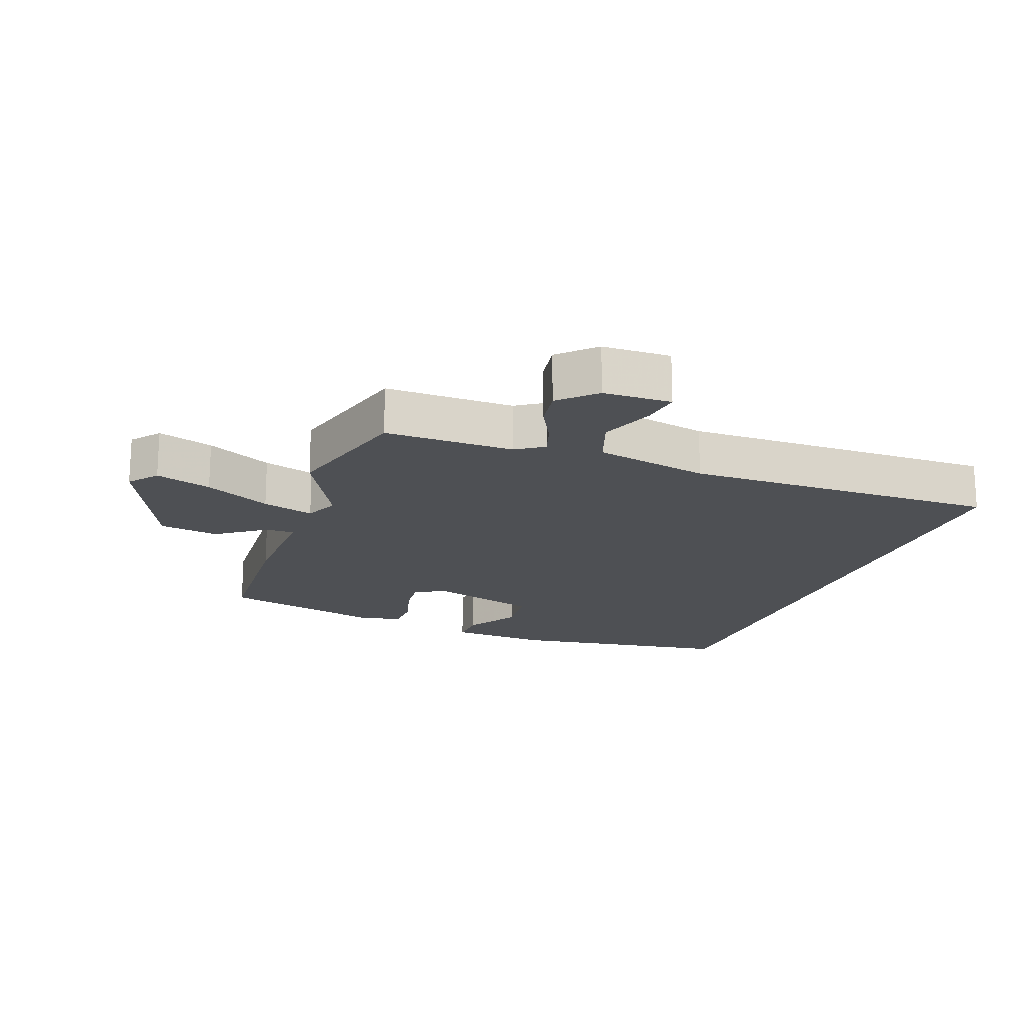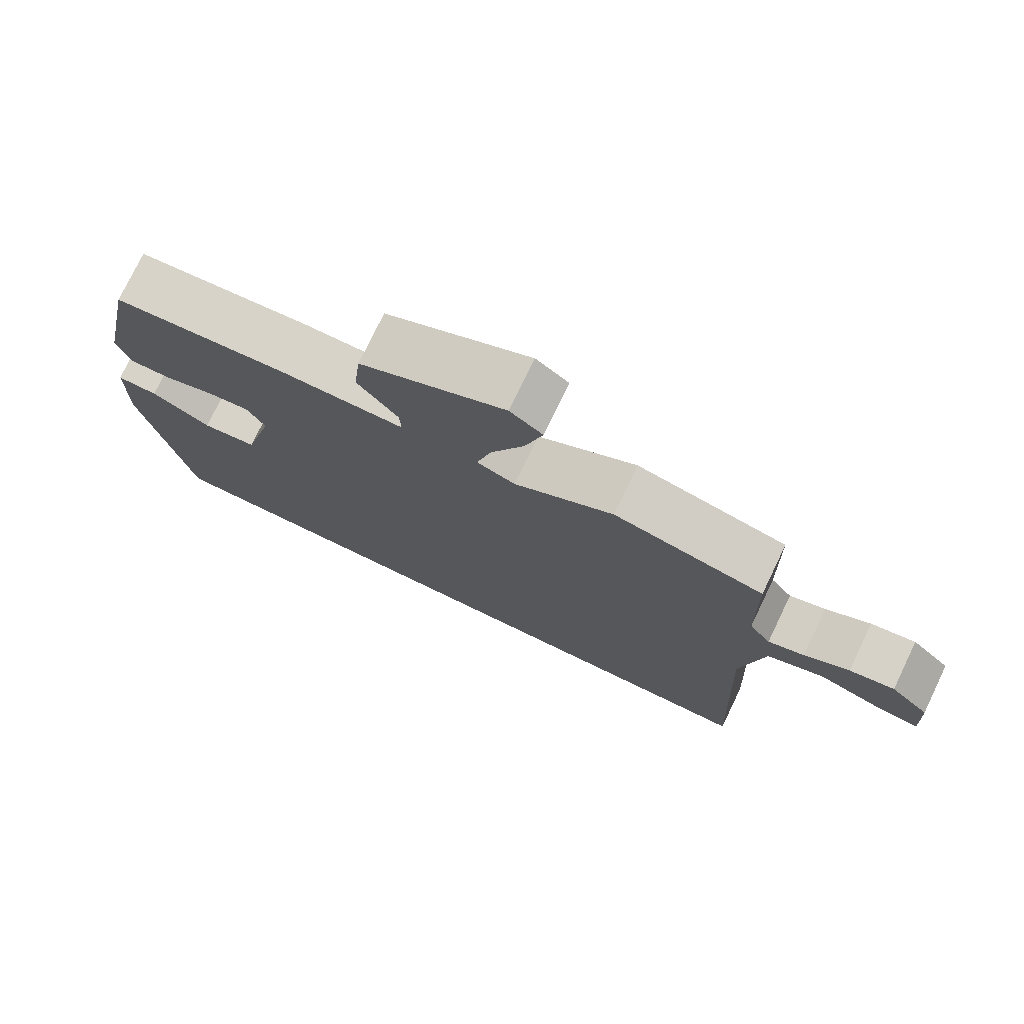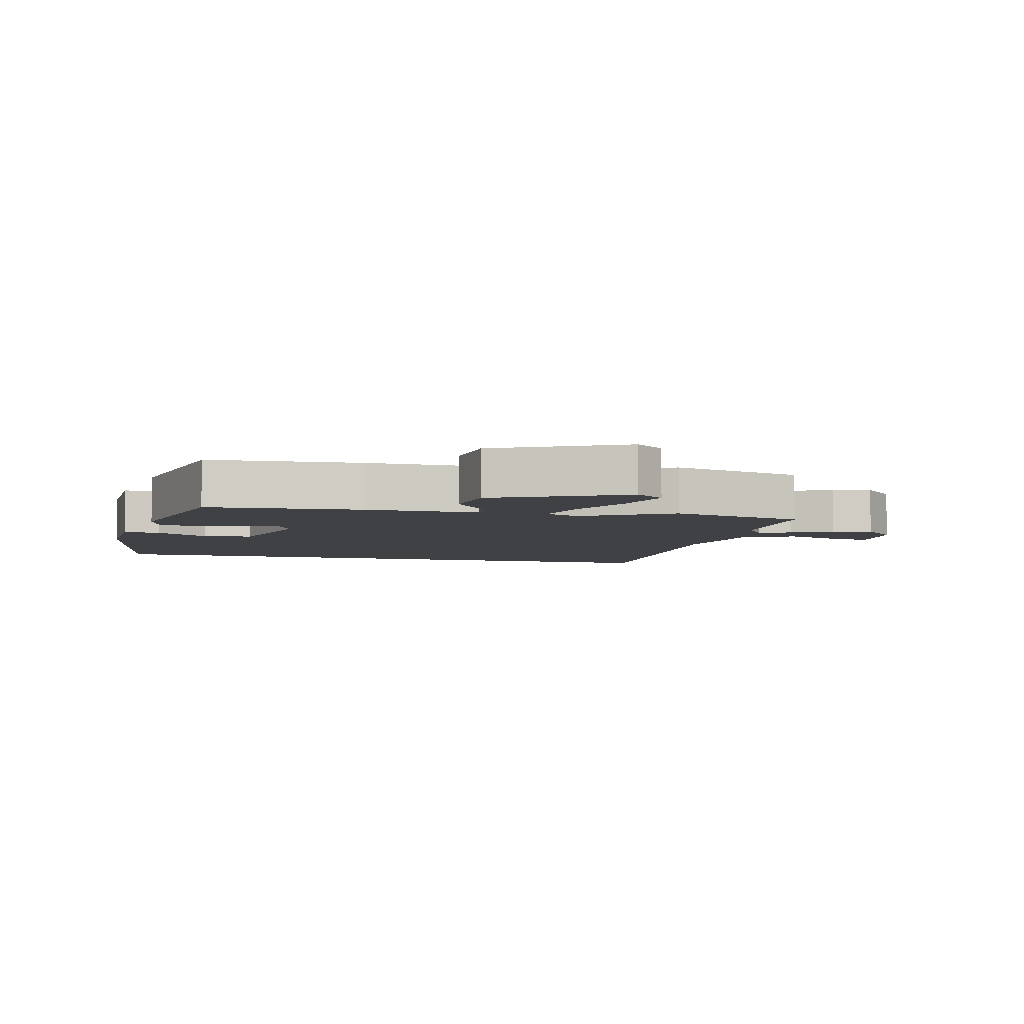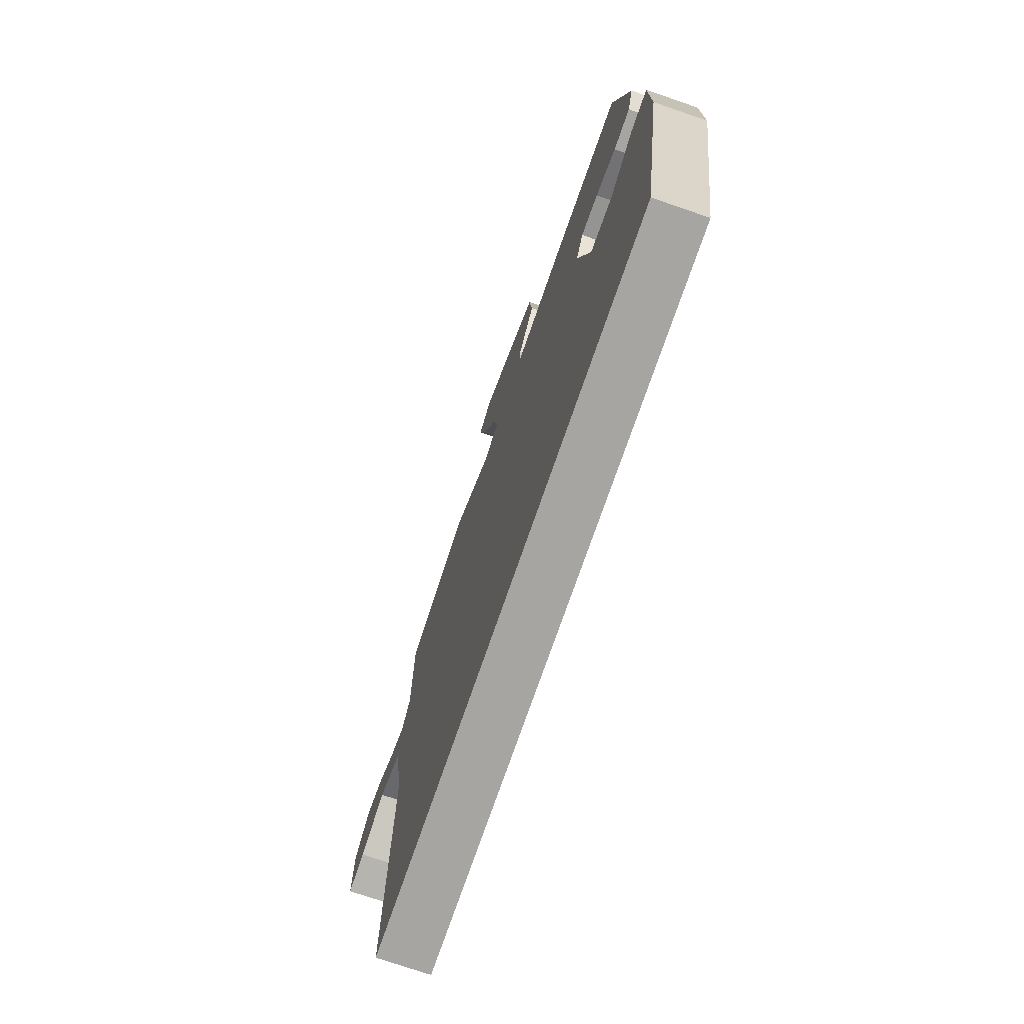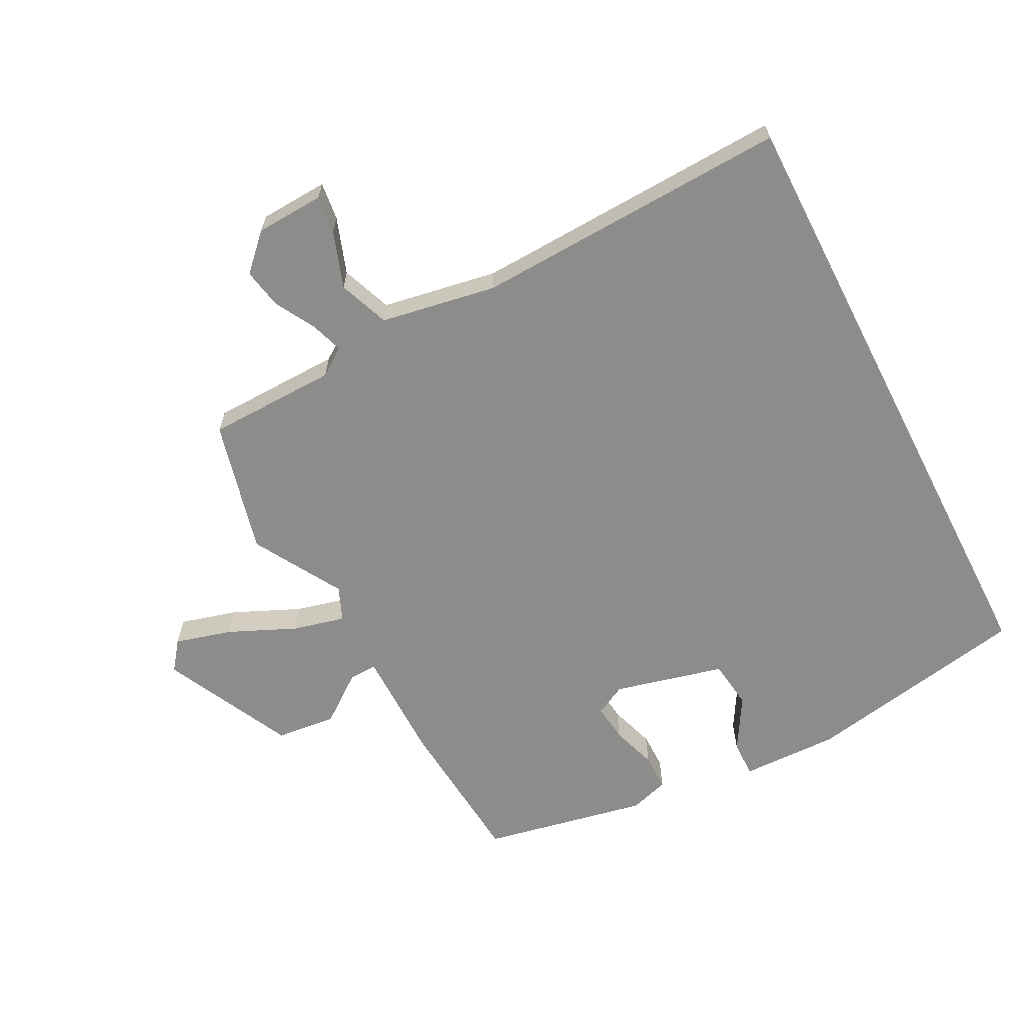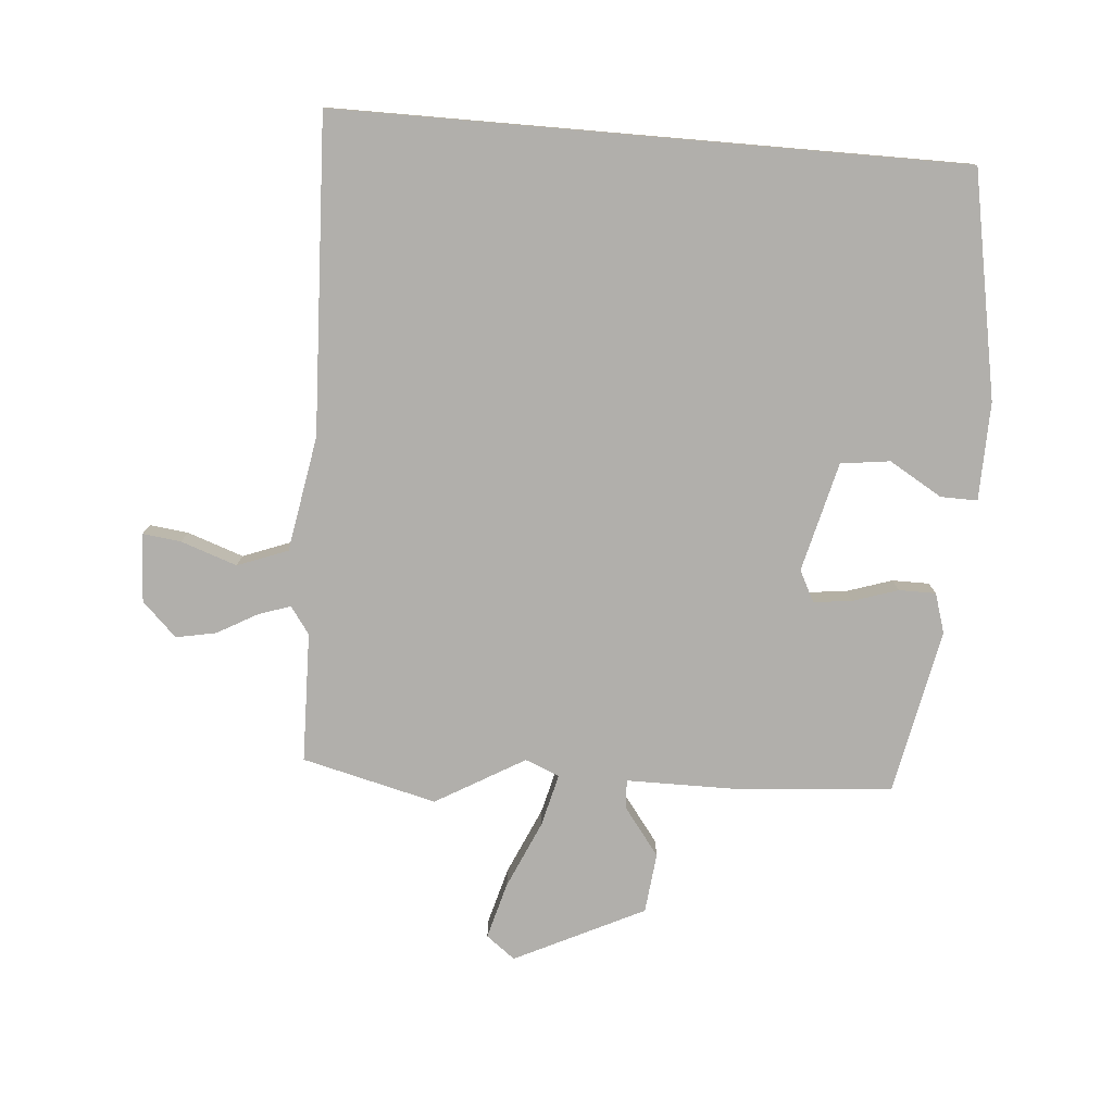
<metadata>
{"format":"obj","ext":"obj","renderer":"f3d","projection":"perspective","resolution":1024,"background":"white","views":[{"elev":-18.5,"azim":68.1,"up":"+Y"},{"elev":76.4,"azim":25.7,"up":"+Z"},{"elev":-5.4,"azim":-14.5,"up":"+Y"},{"elev":-73.7,"azim":-109.0,"up":"+Z"},{"elev":-64.1,"azim":117.2,"up":"+Y"},{"elev":-78.3,"azim":175.1,"up":"+Y"}]}
</metadata>
<code>
v 0.547 0.07 -0.5
v -0.422 0.07 -0.5
v -0.487 0.07 -0.152
v -0.484 0.07 0
v -0.427 0.07 -0.001
v -0.345 0.07 -0.049
v -0.269 0.07 -0.039
v -0.227 0.07 0.131
v -0.252 0.07 0.179
v -0.311 0.07 0.172
v -0.381 0.07 0.149
v -0.438 0.07 0.149
v -0.457 0.07 0.21
v -0.406 0.07 0.466
v -0.167 0.07 0.487
v 0.007 0.07 0.488
v 0.005 0.07 0.532
v -0.051 0.07 0.606
v -0.041 0.07 0.699
v 0.159 0.07 0.797
v 0.204 0.07 0.763
v 0.18 0.07 0.675
v 0.134 0.07 0.571
v 0.114 0.07 0.49
v 0.167 0.07 0.468
v 0.304 0.07 0.548
v 0.512 0.07 0.497
v 0.517 0.07 0.296
v 0.547 0.07 0.254
v 0.597 0.07 0.271
v 0.659 0.07 0.306
v 0.721 0.07 0.318
v 0.774 0.07 0.266
v 0.78 0.07 0.16
v 0.721 0.07 0.167
v 0.634 0.07 0.197
v 0.556 0.07 0.167
v 0.525 0.07 -0.012
v 0.547 0 -0.5
v -0.422 0 -0.5
v -0.487 0 -0.152
v -0.484 0 0
v -0.427 0 -0.001
v -0.345 0 -0.049
v -0.269 0 -0.039
v -0.227 0 0.131
v -0.252 0 0.179
v -0.311 0 0.172
v -0.381 0 0.149
v -0.438 0 0.149
v -0.457 0 0.21
v -0.406 0 0.466
v -0.167 0 0.487
v 0.007 0 0.488
v 0.005 0 0.532
v -0.051 0 0.606
v -0.041 0 0.699
v 0.159 0 0.797
v 0.204 0 0.763
v 0.18 0 0.675
v 0.134 0 0.571
v 0.114 0 0.49
v 0.167 0 0.468
v 0.304 0 0.548
v 0.512 0 0.497
v 0.517 0 0.296
v 0.547 0 0.254
v 0.597 0 0.271
v 0.659 0 0.306
v 0.721 0 0.318
v 0.774 0 0.266
v 0.78 0 0.16
v 0.721 0 0.167
v 0.634 0 0.197
v 0.556 0 0.167
v 0.525 0 -0.012
f 34 35 36
f 33 34 36
f 32 33 36
f 31 32 36
f 30 31 36
f 29 30 36 37
f 28 29 37 38
f 25 26 27 28
f 24 25 28 38
f 21 22 23
f 20 21 23
f 19 20 23
f 18 19 23
f 17 18 23
f 16 17 23 24
f 14 15 16
f 13 14 16
f 12 13 16
f 11 12 16
f 10 11 16
f 9 10 16 24
f 24 38 1
f 9 24 1
f 8 9 1
f 4 5 6
f 3 4 6
f 2 3 6
f 2 6 7
f 1 2 7
f 1 7 8
f 74 73 72
f 74 72 71
f 74 71 70
f 74 70 69
f 74 69 68
f 75 74 68 67
f 76 75 67 66
f 66 65 64 63
f 76 66 63 62
f 61 60 59
f 61 59 58
f 61 58 57
f 61 57 56
f 61 56 55
f 62 61 55 54
f 54 53 52
f 54 52 51
f 54 51 50
f 54 50 49
f 54 49 48
f 62 54 48 47
f 39 76 62
f 39 62 47
f 39 47 46
f 44 43 42
f 44 42 41
f 44 41 40
f 45 44 40
f 45 40 39
f 46 45 39
f 1 39 40 2
f 2 40 41 3
f 3 41 42 4
f 4 42 43 5
f 5 43 44 6
f 6 44 45 7
f 7 45 46 8
f 8 46 47 9
f 9 47 48 10
f 10 48 49 11
f 11 49 50 12
f 12 50 51 13
f 13 51 52 14
f 14 52 53 15
f 15 53 54 16
f 16 54 55 17
f 17 55 56 18
f 18 56 57 19
f 19 57 58 20
f 20 58 59 21
f 21 59 60 22
f 22 60 61 23
f 23 61 62 24
f 24 62 63 25
f 25 63 64 26
f 26 64 65 27
f 27 65 66 28
f 28 66 67 29
f 29 67 68 30
f 30 68 69 31
f 31 69 70 32
f 32 70 71 33
f 33 71 72 34
f 34 72 73 35
f 35 73 74 36
f 36 74 75 37
f 37 75 76 38
f 38 76 39 1

</code>
